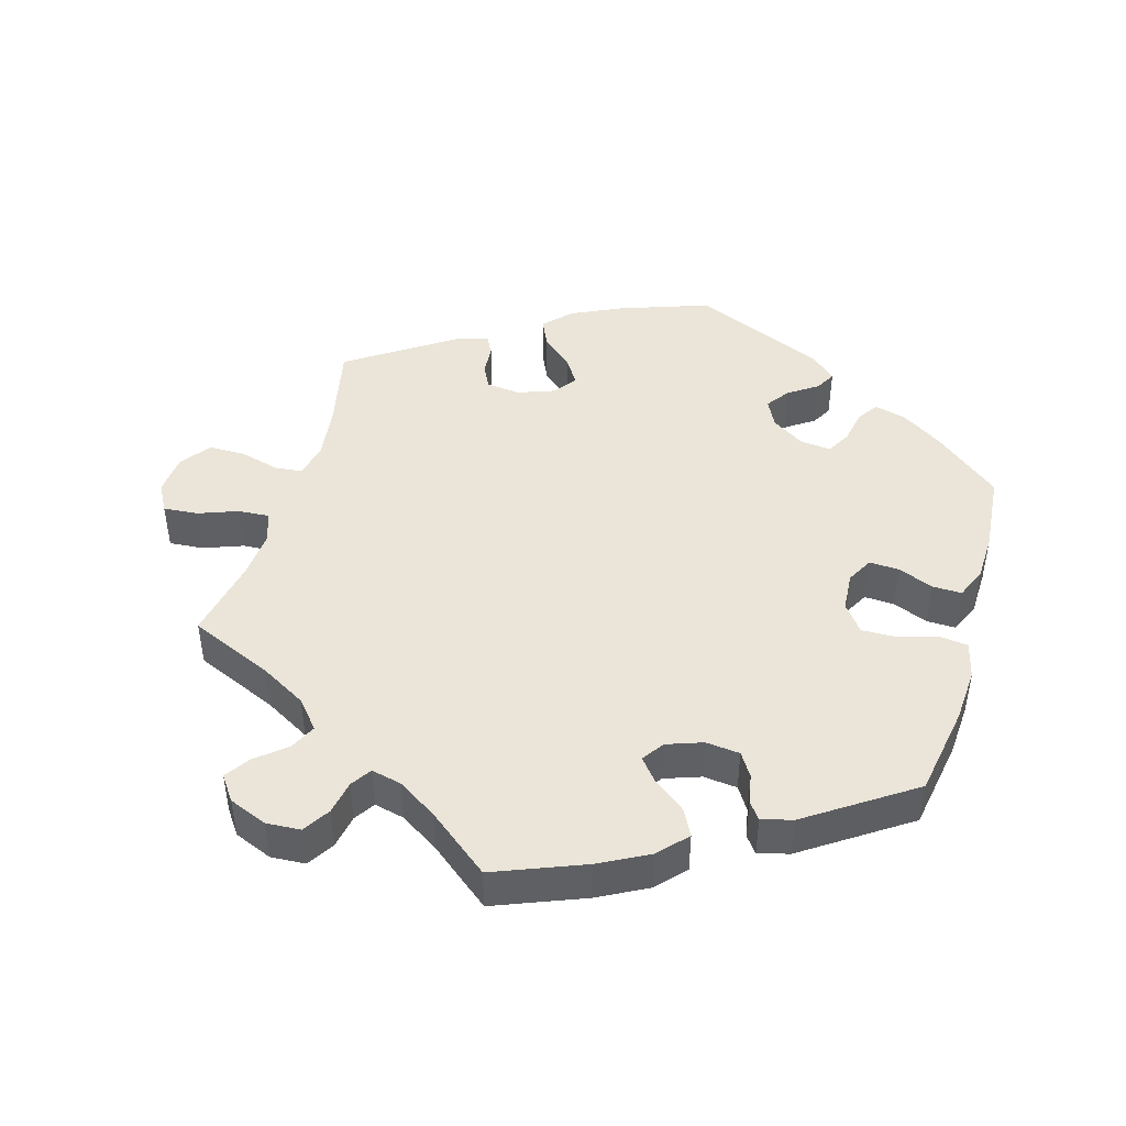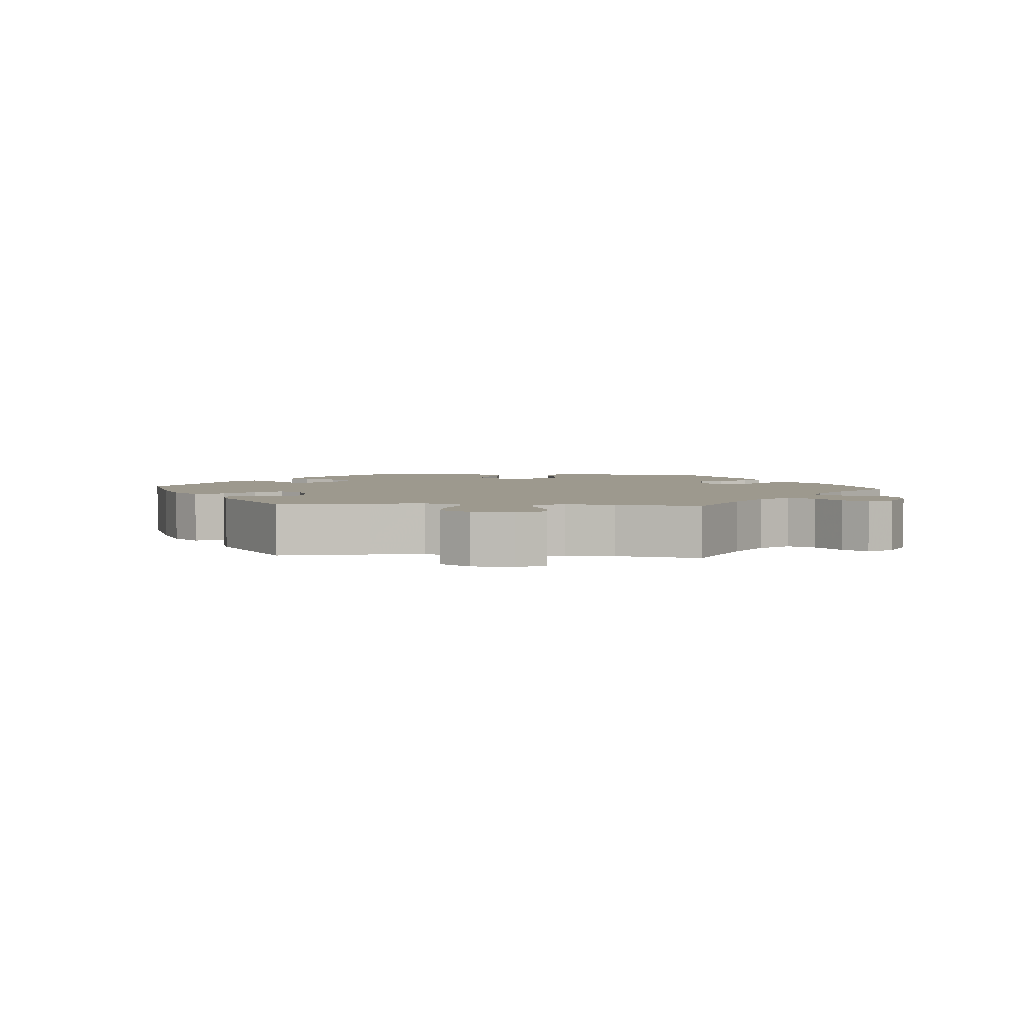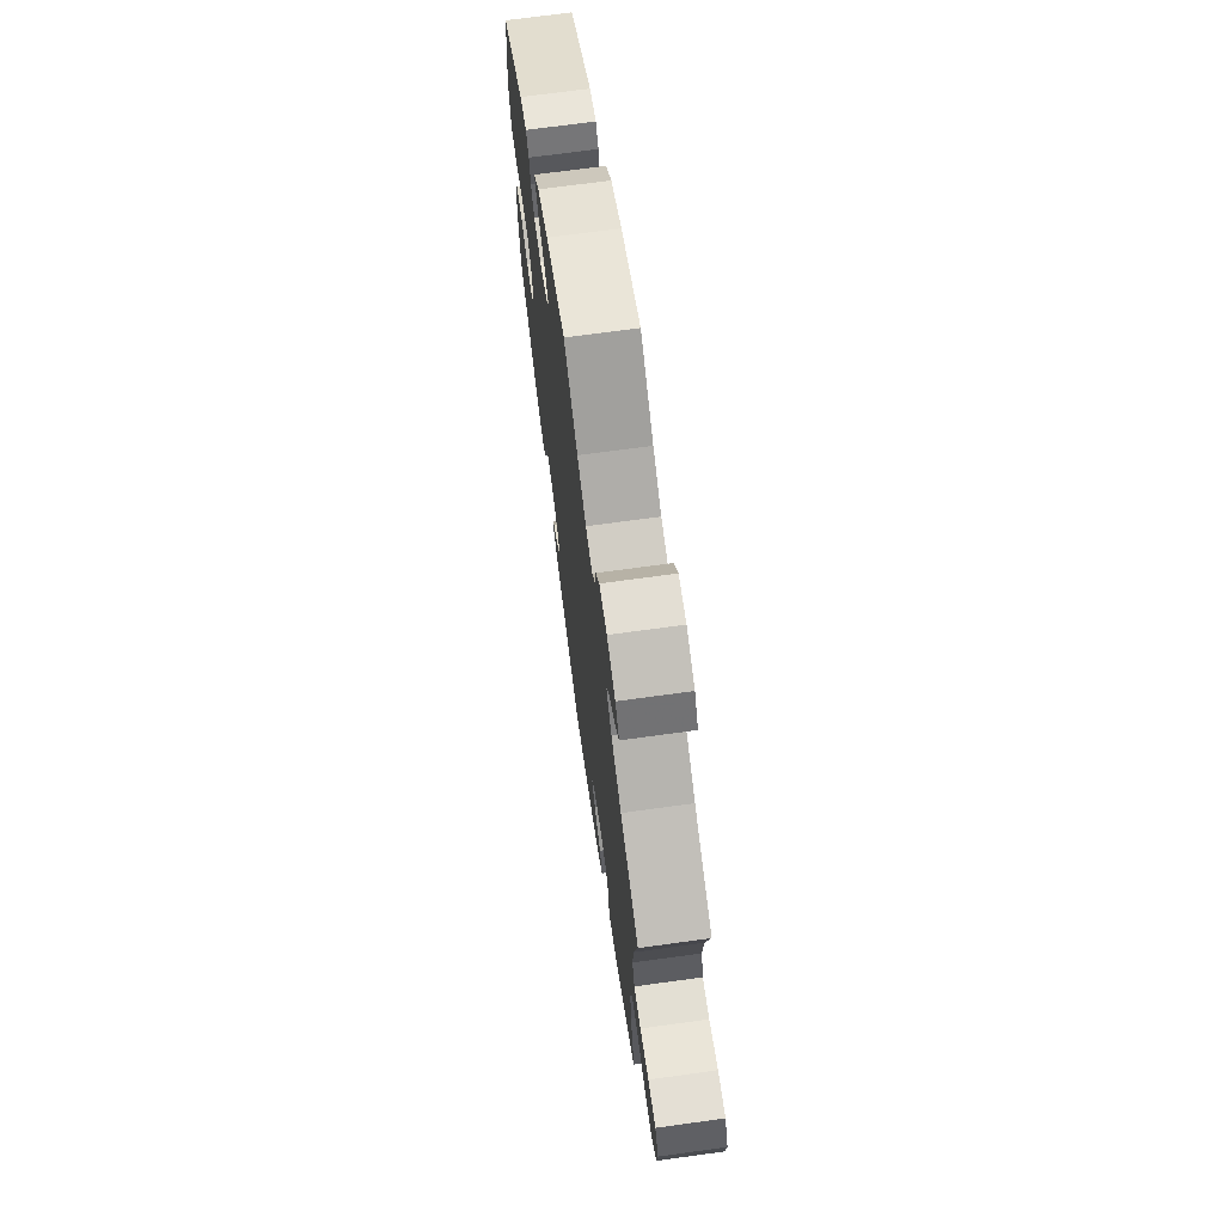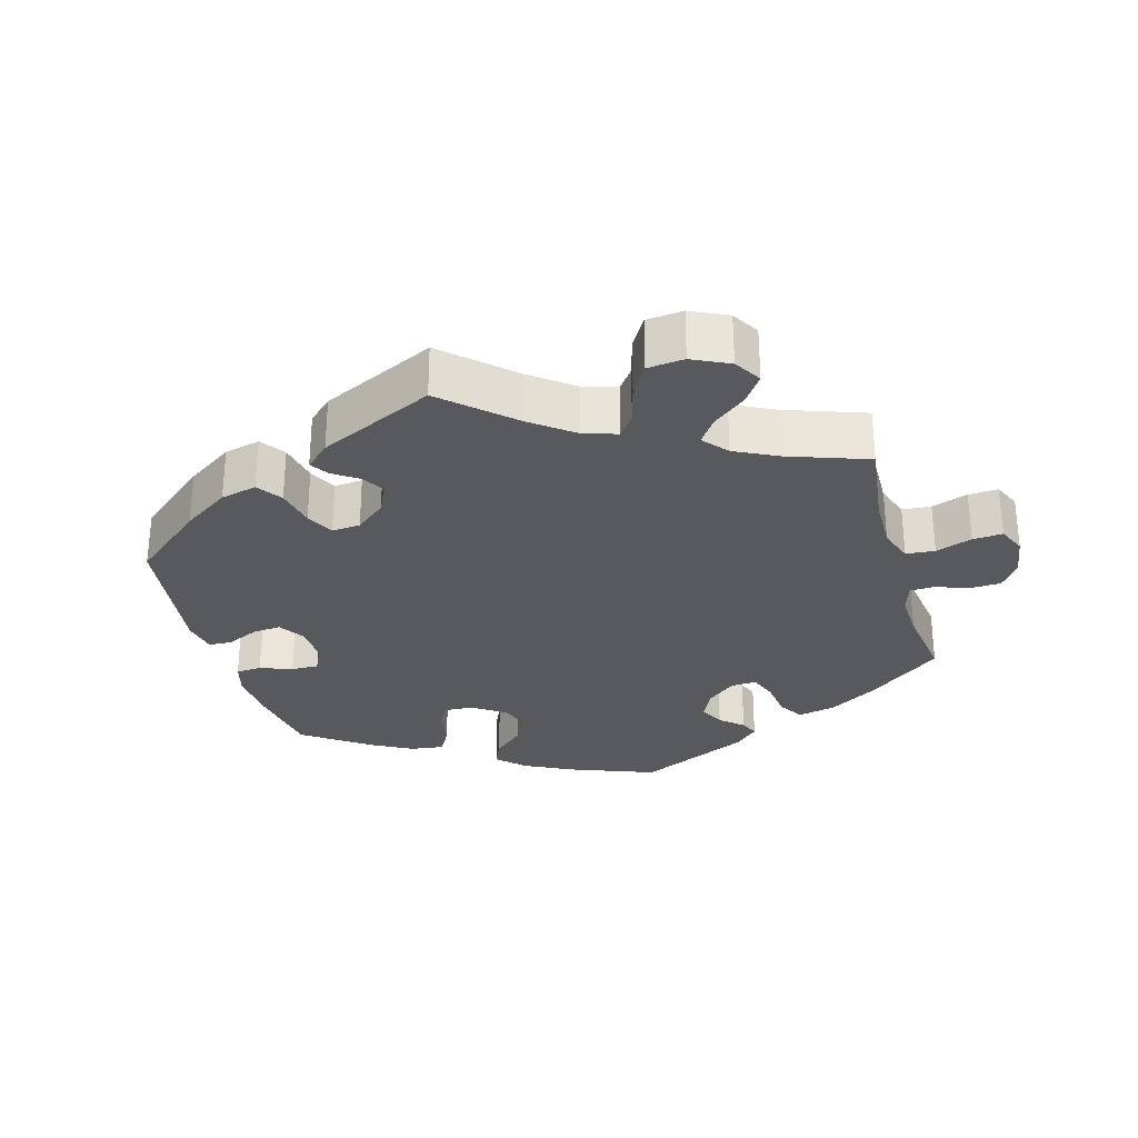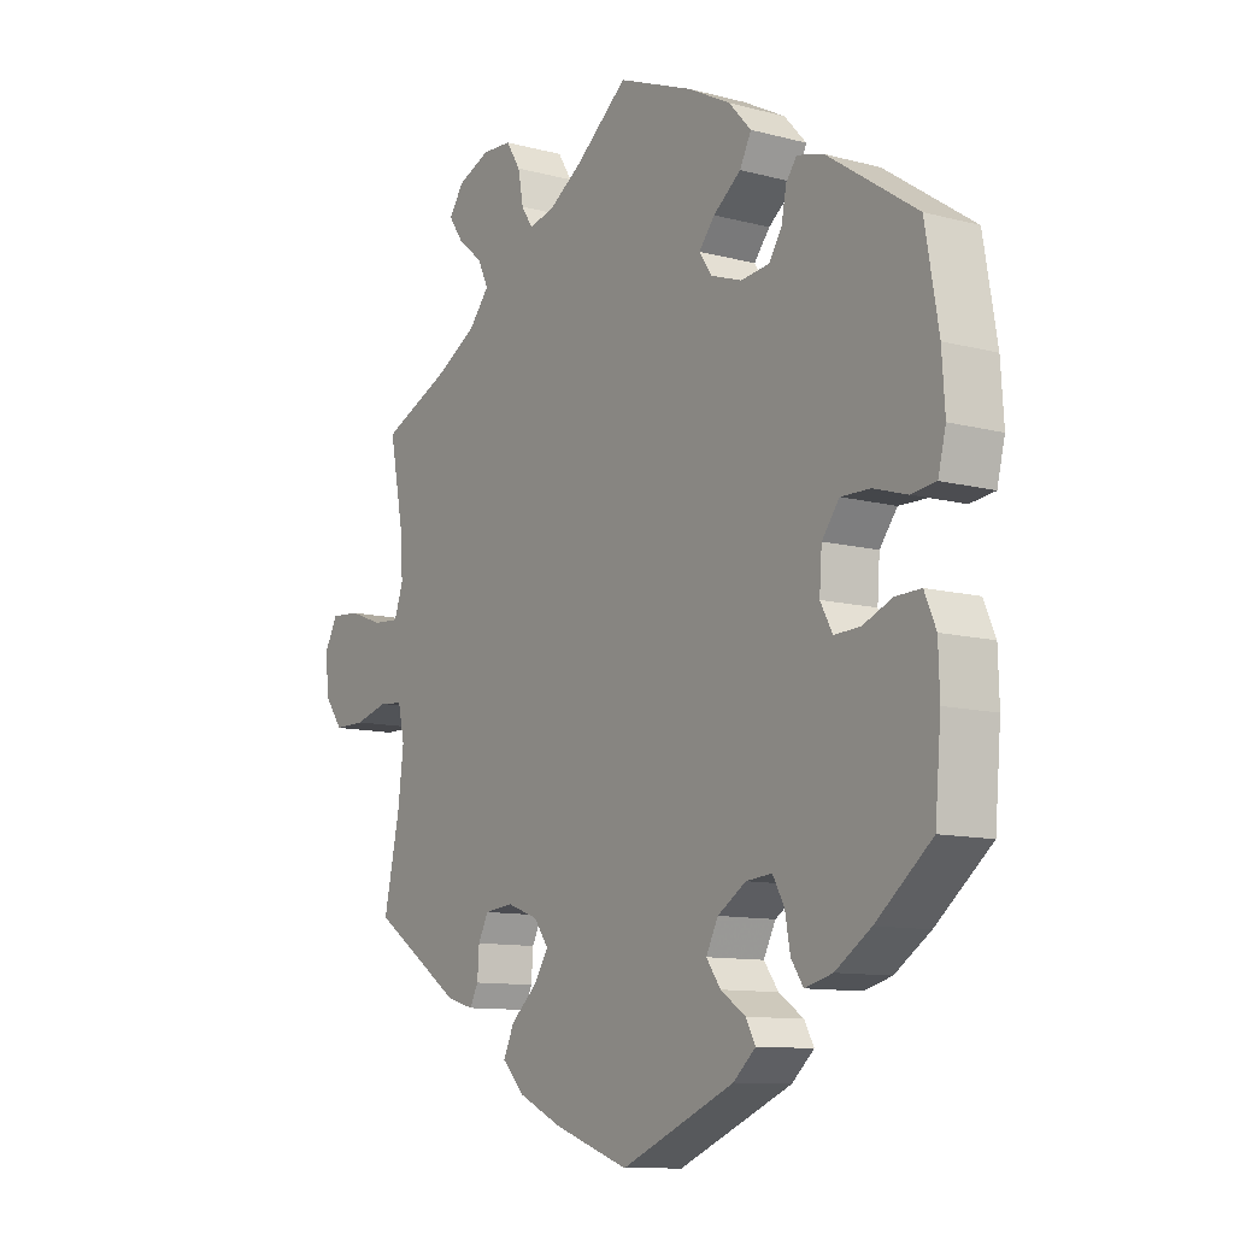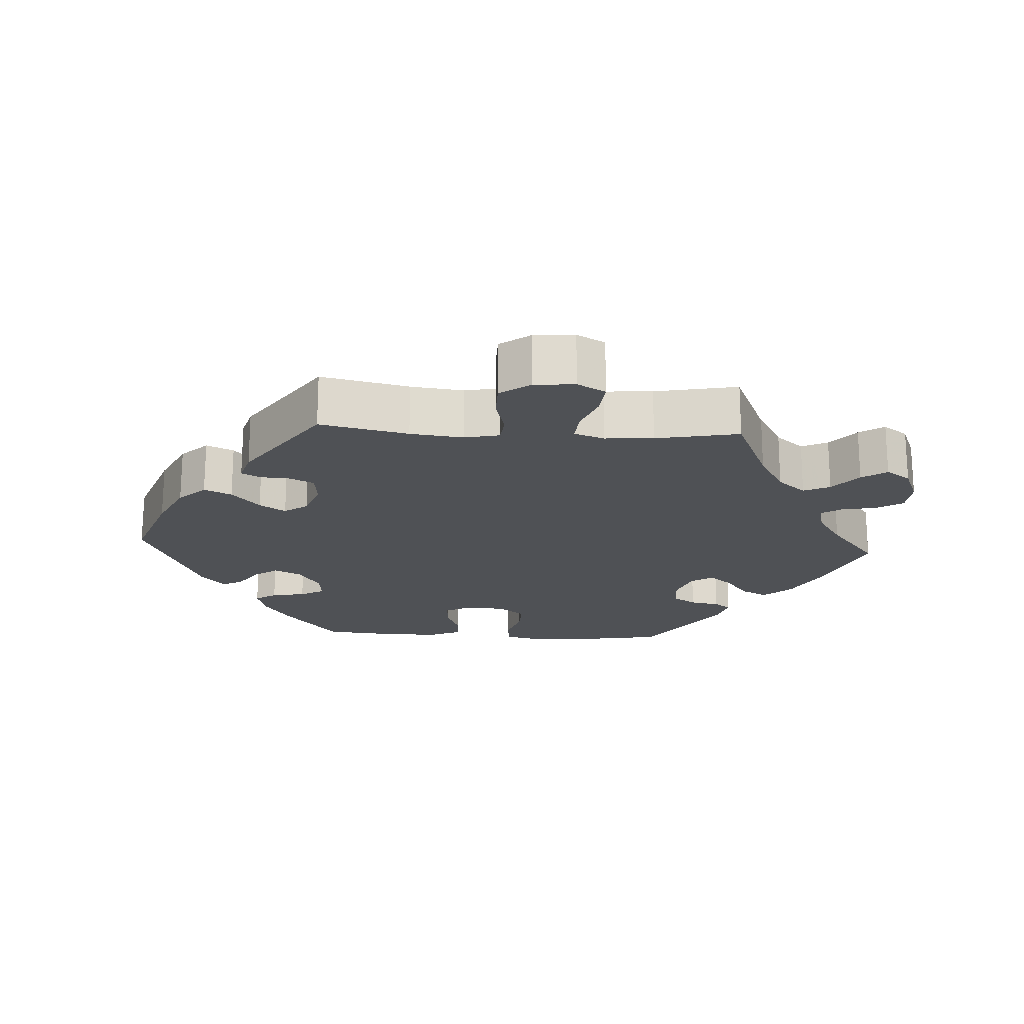
<metadata>
{"format":"obj","ext":"obj","renderer":"f3d","projection":"perspective","resolution":1024,"background":"white","views":[{"elev":45.3,"azim":16.2,"up":"+Y"},{"elev":3.4,"azim":-85.8,"up":"+Y"},{"elev":70.6,"azim":-97.8,"up":"+Z"},{"elev":-29.2,"azim":-104.7,"up":"+Y"},{"elev":-10.7,"azim":56.5,"up":"+Z"},{"elev":-19.6,"azim":-93.5,"up":"+Y"}]}
</metadata>
<code>
v -0.382 0.07 0.34
v -0.317 0.07 0.377
v -0.283 0.07 0.417
v -0.301 0.07 0.454
v -0.343 0.07 0.489
v -0.367 0.07 0.524
v -0.342 0.07 0.559
v -0.288 0.07 0.581
v -0.239 0.07 0.578
v -0.215 0.07 0.54
v -0.206 0.07 0.492
v -0.187 0.07 0.463
v -0.144 0.07 0.473
v -0.088 0.07 0.509
v -0.001 0.07 0.578
v 0.125 0.07 0.528
v 0.195 0.07 0.491
v 0.232 0.07 0.451
v 0.213 0.07 0.414
v 0.167 0.07 0.379
v 0.141 0.07 0.347
v 0.162 0.07 0.316
v 0.213 0.07 0.298
v 0.261 0.07 0.303
v 0.282 0.07 0.336
v 0.29 0.07 0.378
v 0.308 0.07 0.402
v 0.352 0.07 0.39
v 0.5 0.07 0.29
v 0.522 0.07 0.161
v 0.527 0.07 0.084
v 0.514 0.07 0.032
v 0.473 0.07 0.027
v 0.417 0.07 0.044
v 0.369 0.07 0.045
v 0.34 0.07 0.007
v 0.336 0.07 -0.049
v 0.356 0.07 -0.086
v 0.399 0.07 -0.084
v 0.448 0.07 -0.064
v 0.49 0.07 -0.063
v 0.509 0.07 -0.107
v 0.511 0.07 -0.174
v 0.501 0.07 -0.288
v 0.409 0.07 -0.363
v 0.35 0.07 -0.402
v 0.304 0.07 -0.414
v 0.284 0.07 -0.384
v 0.275 0.07 -0.336
v 0.256 0.07 -0.302
v 0.213 0.07 -0.306
v 0.166 0.07 -0.336
v 0.146 0.07 -0.375
v 0.17 0.07 -0.408
v 0.211 0.07 -0.436
v 0.227 0.07 -0.465
v 0.19 0.07 -0.498
v 0.001 0.07 -0.578
v -0.124 0.07 -0.534
v -0.196 0.07 -0.5
v -0.233 0.07 -0.462
v -0.215 0.07 -0.423
v -0.171 0.07 -0.384
v -0.147 0.07 -0.347
v -0.171 0.07 -0.314
v -0.223 0.07 -0.295
v -0.271 0.07 -0.3
v -0.288 0.07 -0.333
v -0.291 0.07 -0.376
v -0.305 0.07 -0.403
v -0.35 0.07 -0.39
v -0.5 0.07 -0.289
v -0.473 0.07 -0.164
v -0.464 0.07 -0.089
v -0.475 0.07 -0.04
v -0.514 0.07 -0.036
v -0.57 0.07 -0.051
v -0.622 0.07 -0.051
v -0.653 0.07 -0.009
v -0.658 0.07 0.049
v -0.636 0.07 0.089
v -0.587 0.07 0.085
v -0.531 0.07 0.064
v -0.487 0.07 0.061
v -0.472 0.07 0.104
v -0.477 0.07 0.172
v -0.5 0.07 0.289
v -0.382 0 0.34
v -0.317 0 0.377
v -0.283 0 0.417
v -0.301 0 0.454
v -0.343 0 0.489
v -0.367 0 0.524
v -0.342 0 0.559
v -0.288 0 0.581
v -0.239 0 0.578
v -0.215 0 0.54
v -0.206 0 0.492
v -0.187 0 0.463
v -0.144 0 0.473
v -0.088 0 0.509
v -0.001 0 0.578
v 0.125 0 0.528
v 0.195 0 0.491
v 0.232 0 0.451
v 0.213 0 0.414
v 0.167 0 0.379
v 0.141 0 0.347
v 0.162 0 0.316
v 0.213 0 0.298
v 0.261 0 0.303
v 0.282 0 0.336
v 0.29 0 0.378
v 0.308 0 0.402
v 0.352 0 0.39
v 0.5 0 0.29
v 0.522 0 0.161
v 0.527 0 0.084
v 0.514 0 0.032
v 0.473 0 0.027
v 0.417 0 0.044
v 0.369 0 0.045
v 0.34 0 0.007
v 0.336 0 -0.049
v 0.356 0 -0.086
v 0.399 0 -0.084
v 0.448 0 -0.064
v 0.49 0 -0.063
v 0.509 0 -0.107
v 0.511 0 -0.174
v 0.501 0 -0.288
v 0.409 0 -0.363
v 0.35 0 -0.402
v 0.304 0 -0.414
v 0.284 0 -0.384
v 0.275 0 -0.336
v 0.256 0 -0.302
v 0.213 0 -0.306
v 0.166 0 -0.336
v 0.146 0 -0.375
v 0.17 0 -0.408
v 0.211 0 -0.436
v 0.227 0 -0.465
v 0.19 0 -0.498
v 0.001 0 -0.578
v -0.124 0 -0.534
v -0.196 0 -0.5
v -0.233 0 -0.462
v -0.215 0 -0.423
v -0.171 0 -0.384
v -0.147 0 -0.347
v -0.171 0 -0.314
v -0.223 0 -0.295
v -0.271 0 -0.3
v -0.288 0 -0.333
v -0.291 0 -0.376
v -0.305 0 -0.403
v -0.35 0 -0.39
v -0.5 0 -0.289
v -0.473 0 -0.164
v -0.464 0 -0.089
v -0.475 0 -0.04
v -0.514 0 -0.036
v -0.57 0 -0.051
v -0.622 0 -0.051
v -0.653 0 -0.009
v -0.658 0 0.049
v -0.636 0 0.089
v -0.587 0 0.085
v -0.531 0 0.064
v -0.487 0 0.061
v -0.472 0 0.104
v -0.477 0 0.172
v -0.5 0 0.289
f 86 87 1
f 85 86 1 2
f 84 85 2 3
f 80 81 82 83
f 80 83 84
f 79 80 84
f 76 77 78 79
f 75 76 79 84
f 74 75 84 3
f 70 71 72 73
f 68 69 70 73
f 67 68 73 74
f 66 67 74 3
f 60 61 62 63
f 60 63 64
f 59 60 64
f 58 59 64
f 57 58 64
f 54 55 56 57
f 53 54 57 64
f 52 53 64 65
f 46 47 48 49
f 46 49 50
f 45 46 50
f 44 45 50
f 43 44 50
f 42 43 50 51
f 39 40 41 42
f 38 39 42 51
f 31 32 33 34
f 31 34 35
f 30 31 35
f 29 30 35
f 28 29 35 36
f 25 26 27 28
f 24 25 28 36
f 17 18 19 20
f 17 20 21
f 14 15 16 17
f 13 14 17 21
f 12 13 21 22
f 8 9 10 11
f 8 11 12
f 7 8 12
f 4 5 6 7
f 3 4 7 12
f 66 3 12 22
f 37 38 51 52
f 23 24 36 37
f 37 52 65 66
f 22 23 37 66
f 88 174 173
f 89 88 173 172
f 90 89 172 171
f 170 169 168 167
f 171 170 167
f 171 167 166
f 166 165 164 163
f 171 166 163 162
f 90 171 162 161
f 160 159 158 157
f 160 157 156 155
f 161 160 155 154
f 90 161 154 153
f 150 149 148 147
f 151 150 147
f 151 147 146
f 151 146 145
f 151 145 144
f 144 143 142 141
f 151 144 141 140
f 152 151 140 139
f 136 135 134 133
f 137 136 133
f 137 133 132
f 137 132 131
f 137 131 130
f 138 137 130 129
f 129 128 127 126
f 138 129 126 125
f 121 120 119 118
f 122 121 118
f 122 118 117
f 122 117 116
f 123 122 116 115
f 115 114 113 112
f 123 115 112 111
f 107 106 105 104
f 108 107 104
f 104 103 102 101
f 108 104 101 100
f 109 108 100 99
f 98 97 96 95
f 99 98 95
f 99 95 94
f 94 93 92 91
f 99 94 91 90
f 109 99 90 153
f 139 138 125 124
f 124 123 111 110
f 153 152 139 124
f 153 124 110 109
f 1 88 89 2
f 2 89 90 3
f 3 90 91 4
f 4 91 92 5
f 5 92 93 6
f 6 93 94 7
f 7 94 95 8
f 8 95 96 9
f 9 96 97 10
f 10 97 98 11
f 11 98 99 12
f 12 99 100 13
f 13 100 101 14
f 14 101 102 15
f 15 102 103 16
f 16 103 104 17
f 17 104 105 18
f 18 105 106 19
f 19 106 107 20
f 20 107 108 21
f 21 108 109 22
f 22 109 110 23
f 23 110 111 24
f 24 111 112 25
f 25 112 113 26
f 26 113 114 27
f 27 114 115 28
f 28 115 116 29
f 29 116 117 30
f 30 117 118 31
f 31 118 119 32
f 32 119 120 33
f 33 120 121 34
f 34 121 122 35
f 35 122 123 36
f 36 123 124 37
f 37 124 125 38
f 38 125 126 39
f 39 126 127 40
f 40 127 128 41
f 41 128 129 42
f 42 129 130 43
f 43 130 131 44
f 44 131 132 45
f 45 132 133 46
f 46 133 134 47
f 47 134 135 48
f 48 135 136 49
f 49 136 137 50
f 50 137 138 51
f 51 138 139 52
f 52 139 140 53
f 53 140 141 54
f 54 141 142 55
f 55 142 143 56
f 56 143 144 57
f 57 144 145 58
f 58 145 146 59
f 59 146 147 60
f 60 147 148 61
f 61 148 149 62
f 62 149 150 63
f 63 150 151 64
f 64 151 152 65
f 65 152 153 66
f 66 153 154 67
f 67 154 155 68
f 68 155 156 69
f 69 156 157 70
f 70 157 158 71
f 71 158 159 72
f 72 159 160 73
f 73 160 161 74
f 74 161 162 75
f 75 162 163 76
f 76 163 164 77
f 77 164 165 78
f 78 165 166 79
f 79 166 167 80
f 80 167 168 81
f 81 168 169 82
f 82 169 170 83
f 83 170 171 84
f 84 171 172 85
f 85 172 173 86
f 86 173 174 87
f 87 174 88 1

</code>
